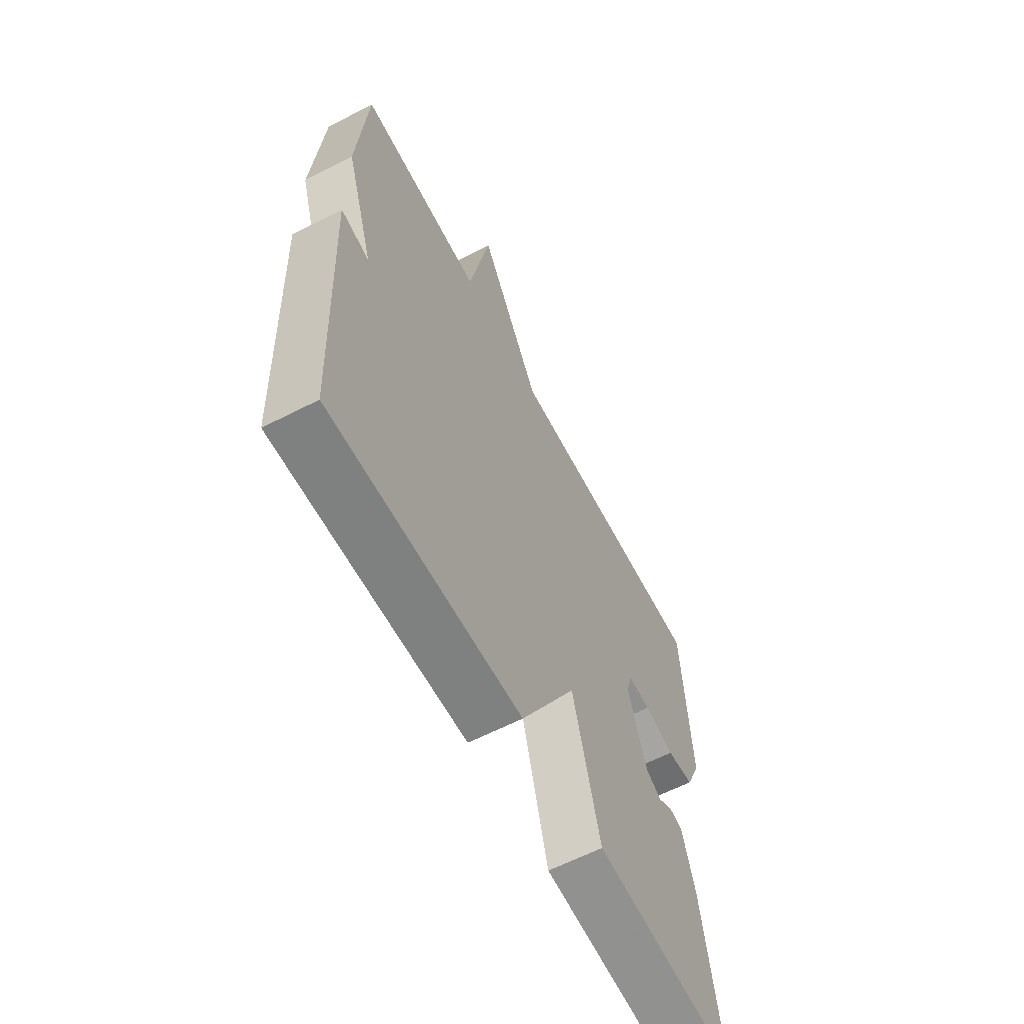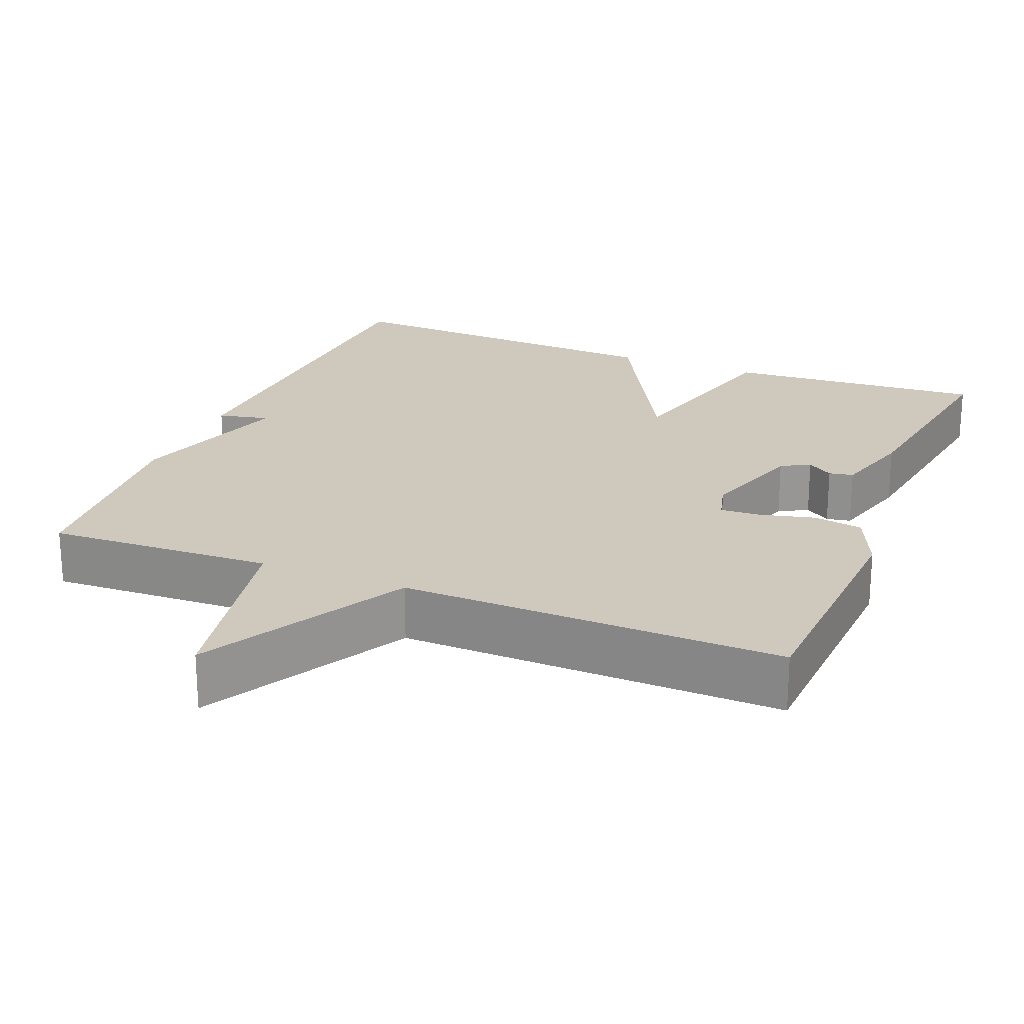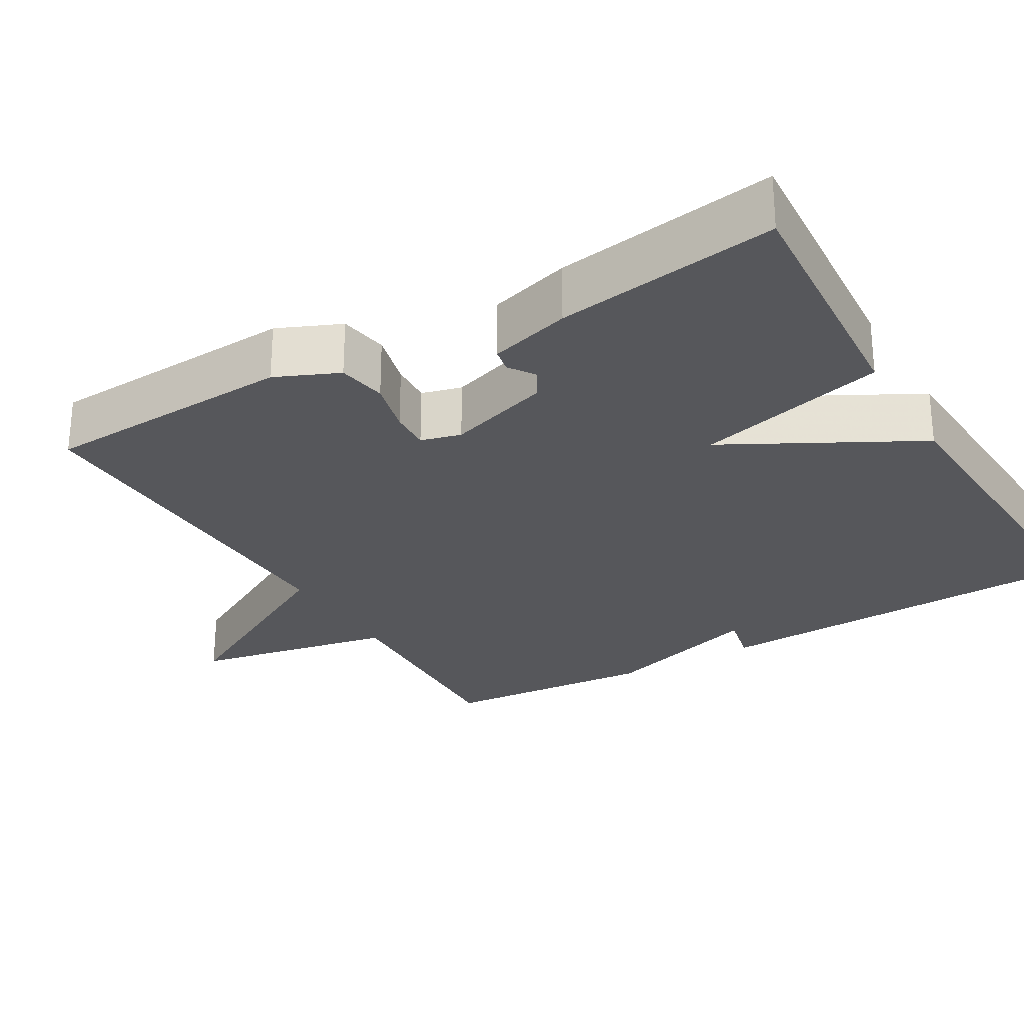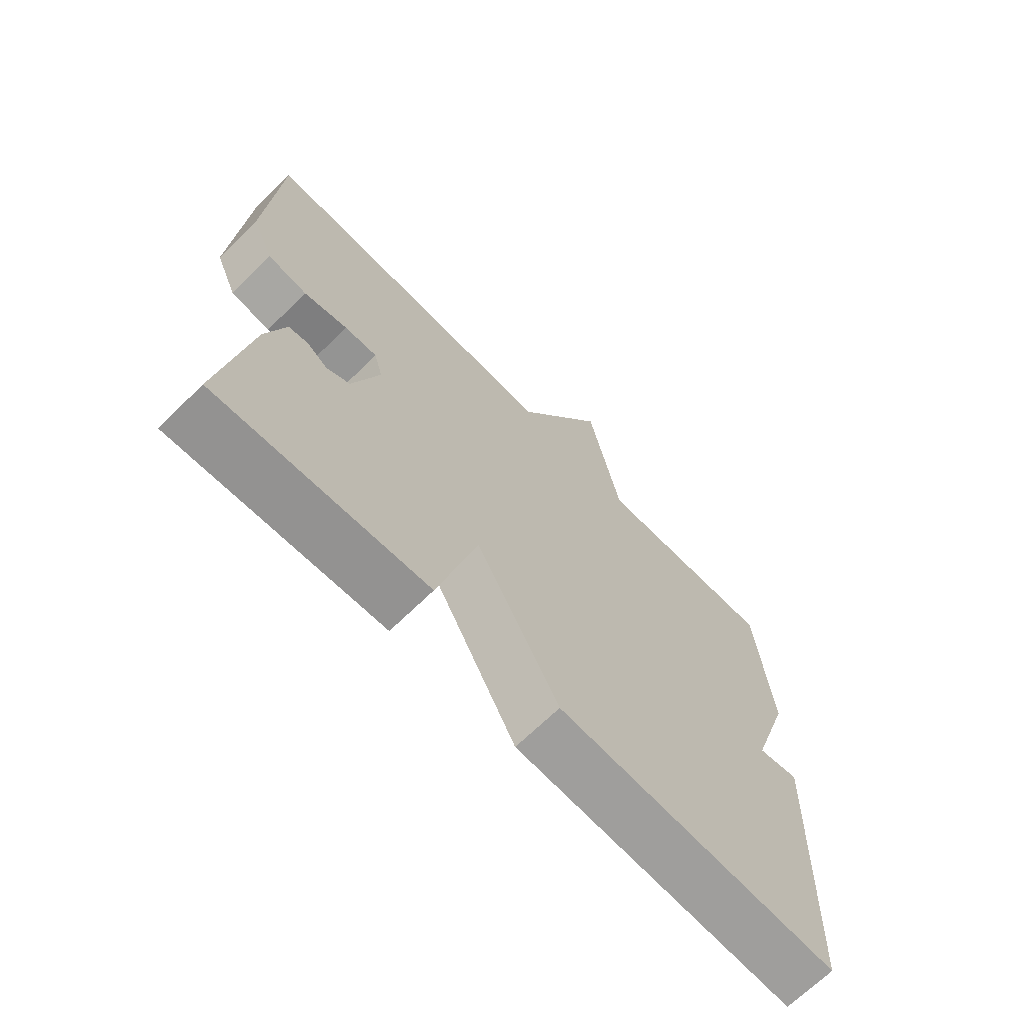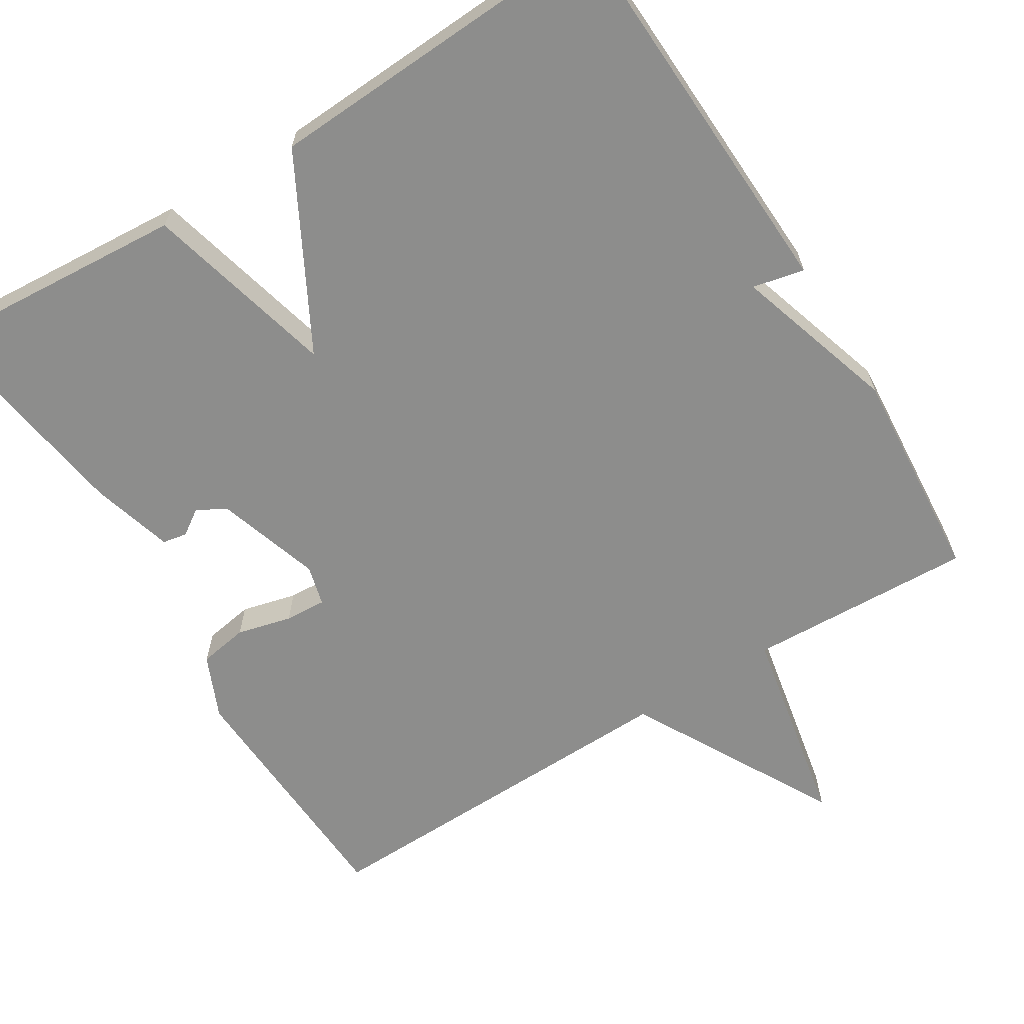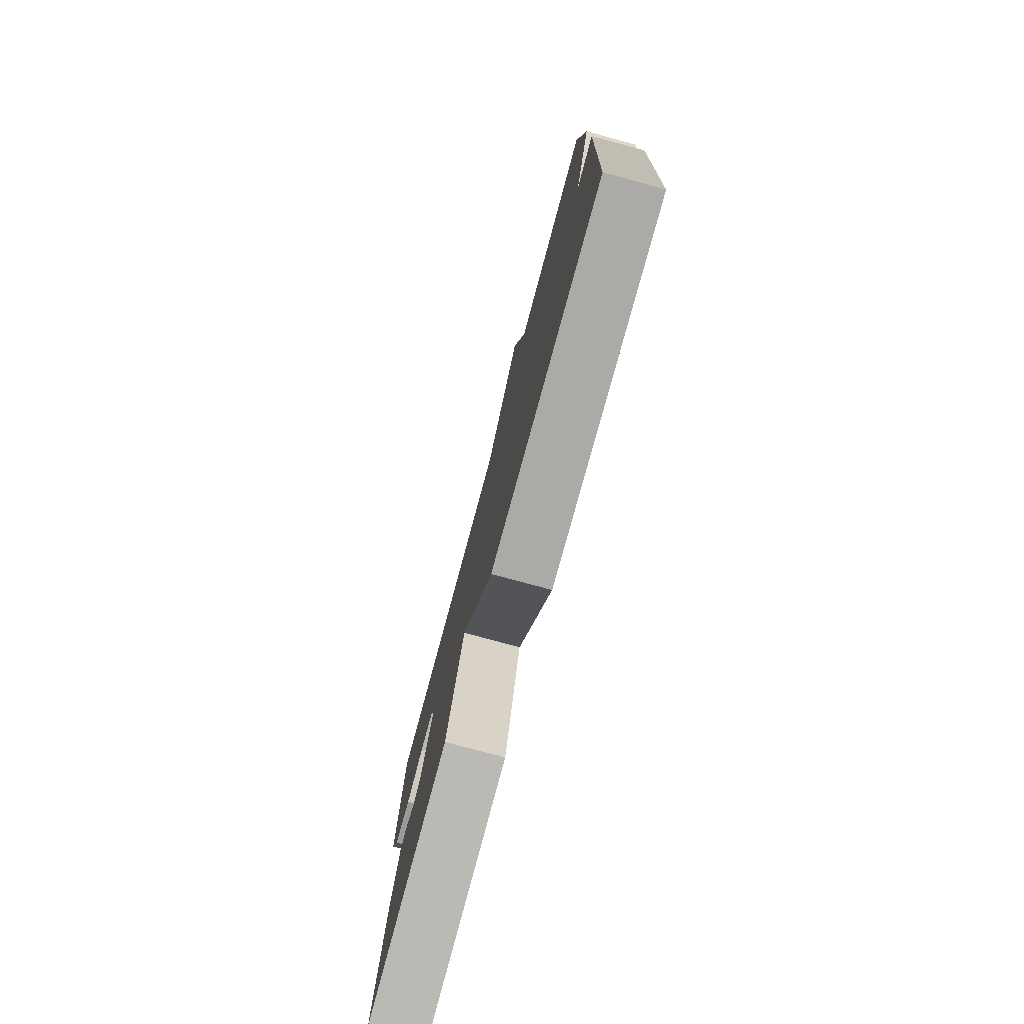
<metadata>
{"format":"obj","ext":"obj","renderer":"f3d","projection":"perspective","resolution":1024,"background":"white","views":[{"elev":-62.5,"azim":-62.5,"up":"+Z"},{"elev":22.4,"azim":22.0,"up":"+Y"},{"elev":-27.1,"azim":120.3,"up":"+Y"},{"elev":-69.1,"azim":134.3,"up":"+Z"},{"elev":-64.5,"azim":-148.3,"up":"+Y"},{"elev":-78.9,"azim":-105.1,"up":"+Z"}]}
</metadata>
<code>
v 0.5 0.07 0.5
v 0.518 0.07 0.166
v 0.482 0.07 0.083
v 0.417 0.07 0.072
v 0.345 0.07 0.09
v 0.291 0.07 0.093
v 0.277 0.07 0.04
v 0.321 0.07 -0.097
v 0.359 0.07 -0.118
v 0.393 0.07 -0.095
v 0.425 0.07 -0.101
v 0.456 0.07 -0.208
v 0.5 0.07 -0.5
v 0.157 0.07 -0.476
v 0.092 0.07 -0.224
v -0.043 0.07 -0.476
v -0.5 0.07 -0.5
v -0.522 0.07 0.016
v -0.454 0.07 0.001
v -0.522 0.07 0.216
v -0.5 0.07 0.5
v -0.202 0.07 0.488
v -0.15 0.07 0.756
v -0.002 0.07 0.488
v 0.5 0 0.5
v 0.518 0 0.166
v 0.482 0 0.083
v 0.417 0 0.072
v 0.345 0 0.09
v 0.291 0 0.093
v 0.277 0 0.04
v 0.321 0 -0.097
v 0.359 0 -0.118
v 0.393 0 -0.095
v 0.425 0 -0.101
v 0.456 0 -0.208
v 0.5 0 -0.5
v 0.157 0 -0.476
v 0.092 0 -0.224
v -0.043 0 -0.476
v -0.5 0 -0.5
v -0.522 0 0.016
v -0.454 0 0.001
v -0.522 0 0.216
v -0.5 0 0.5
v -0.202 0 0.488
v -0.15 0 0.756
v -0.002 0 0.488
f 22 23 24
f 19 20 21 22
f 19 22 24
f 17 18 19
f 16 17 19
f 15 16 19
f 15 19 24 1
f 12 13 14
f 11 12 14
f 10 11 14
f 9 10 14
f 8 9 14 15
f 7 8 15
f 6 7 15
f 3 4 5
f 2 3 5
f 1 2 5
f 1 5 6
f 1 6 15
f 48 47 46
f 46 45 44 43
f 48 46 43
f 43 42 41
f 43 41 40
f 43 40 39
f 25 48 43 39
f 38 37 36
f 38 36 35
f 38 35 34
f 38 34 33
f 39 38 33 32
f 39 32 31
f 39 31 30
f 29 28 27
f 29 27 26
f 29 26 25
f 30 29 25
f 39 30 25
f 1 25 26 2
f 2 26 27 3
f 3 27 28 4
f 4 28 29 5
f 5 29 30 6
f 6 30 31 7
f 7 31 32 8
f 8 32 33 9
f 9 33 34 10
f 10 34 35 11
f 11 35 36 12
f 12 36 37 13
f 13 37 38 14
f 14 38 39 15
f 15 39 40 16
f 16 40 41 17
f 17 41 42 18
f 18 42 43 19
f 19 43 44 20
f 20 44 45 21
f 21 45 46 22
f 22 46 47 23
f 23 47 48 24
f 24 48 25 1

</code>
